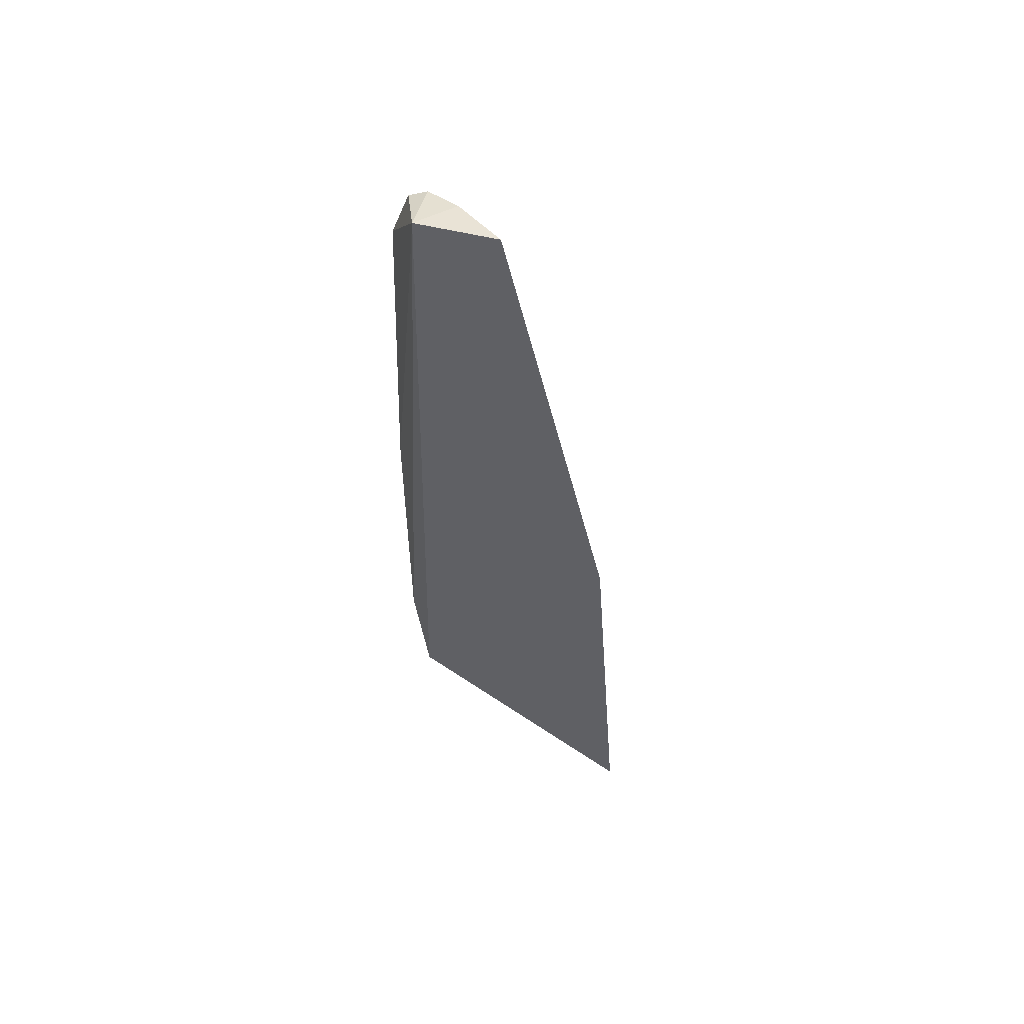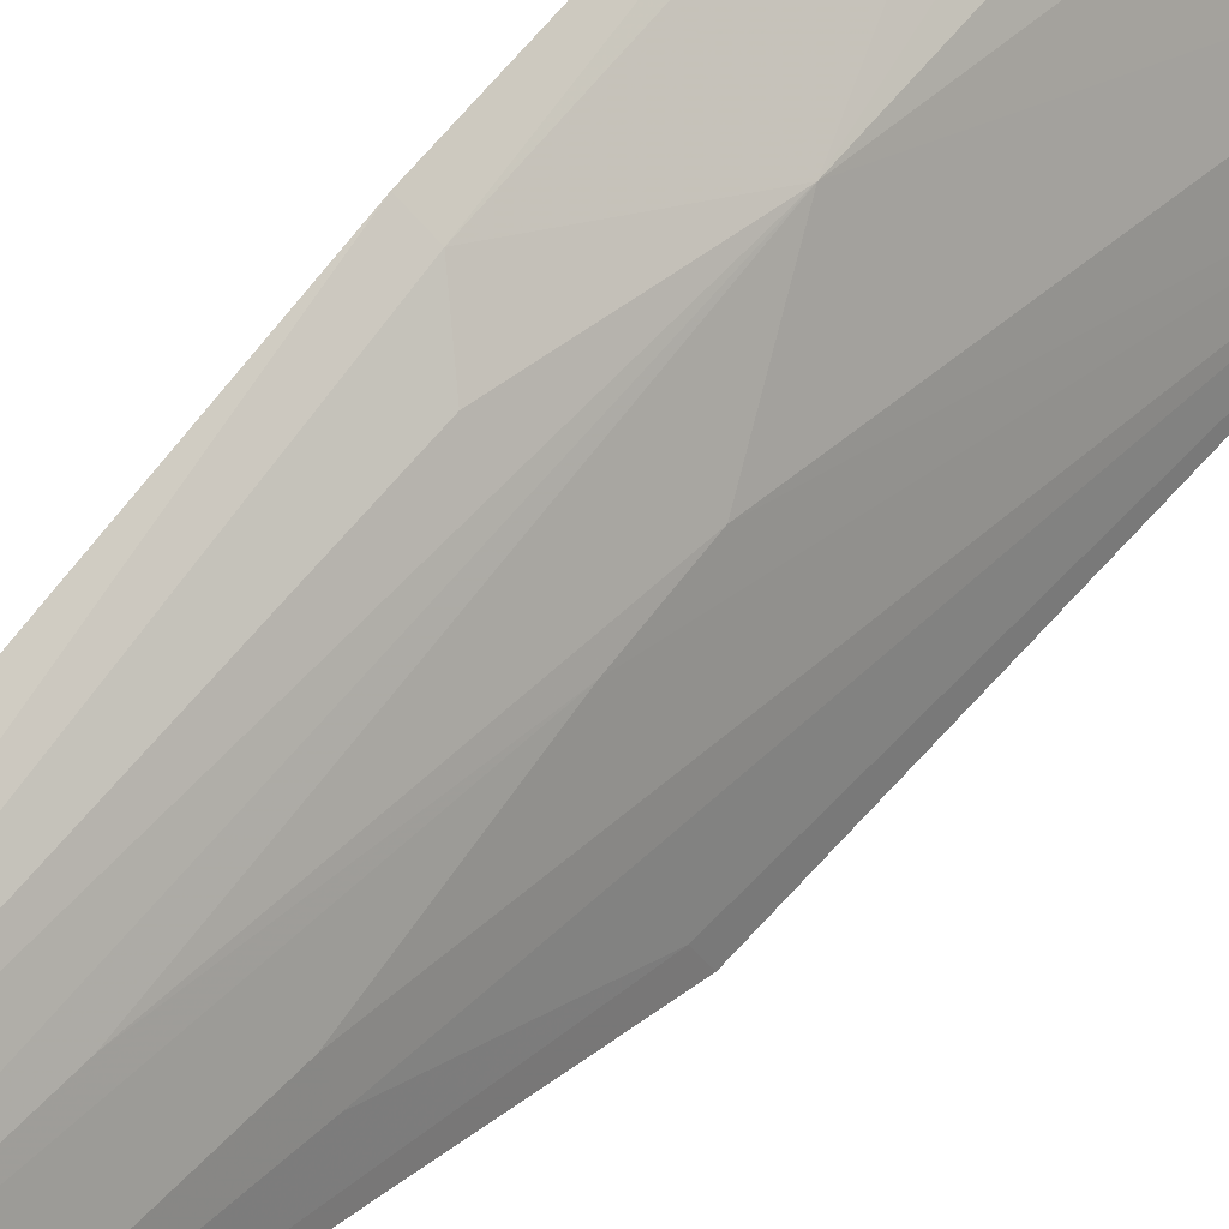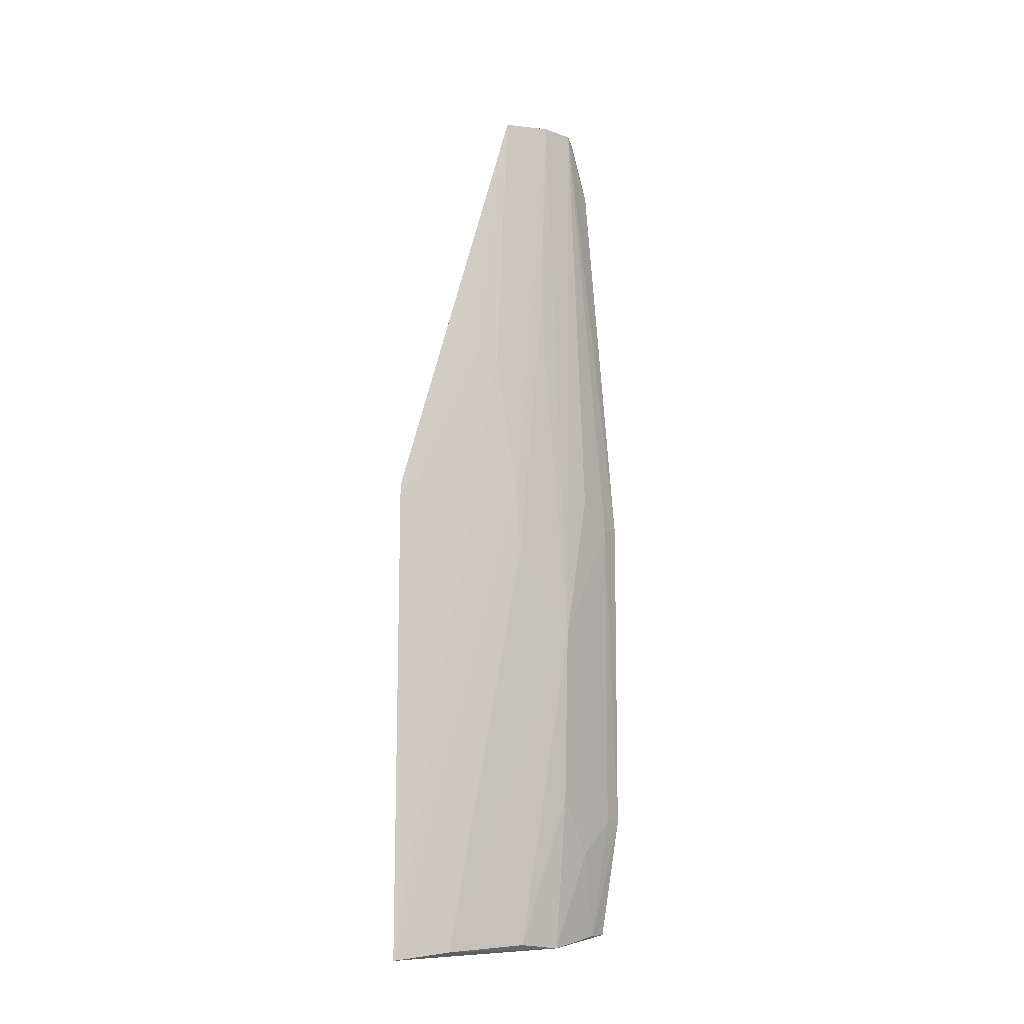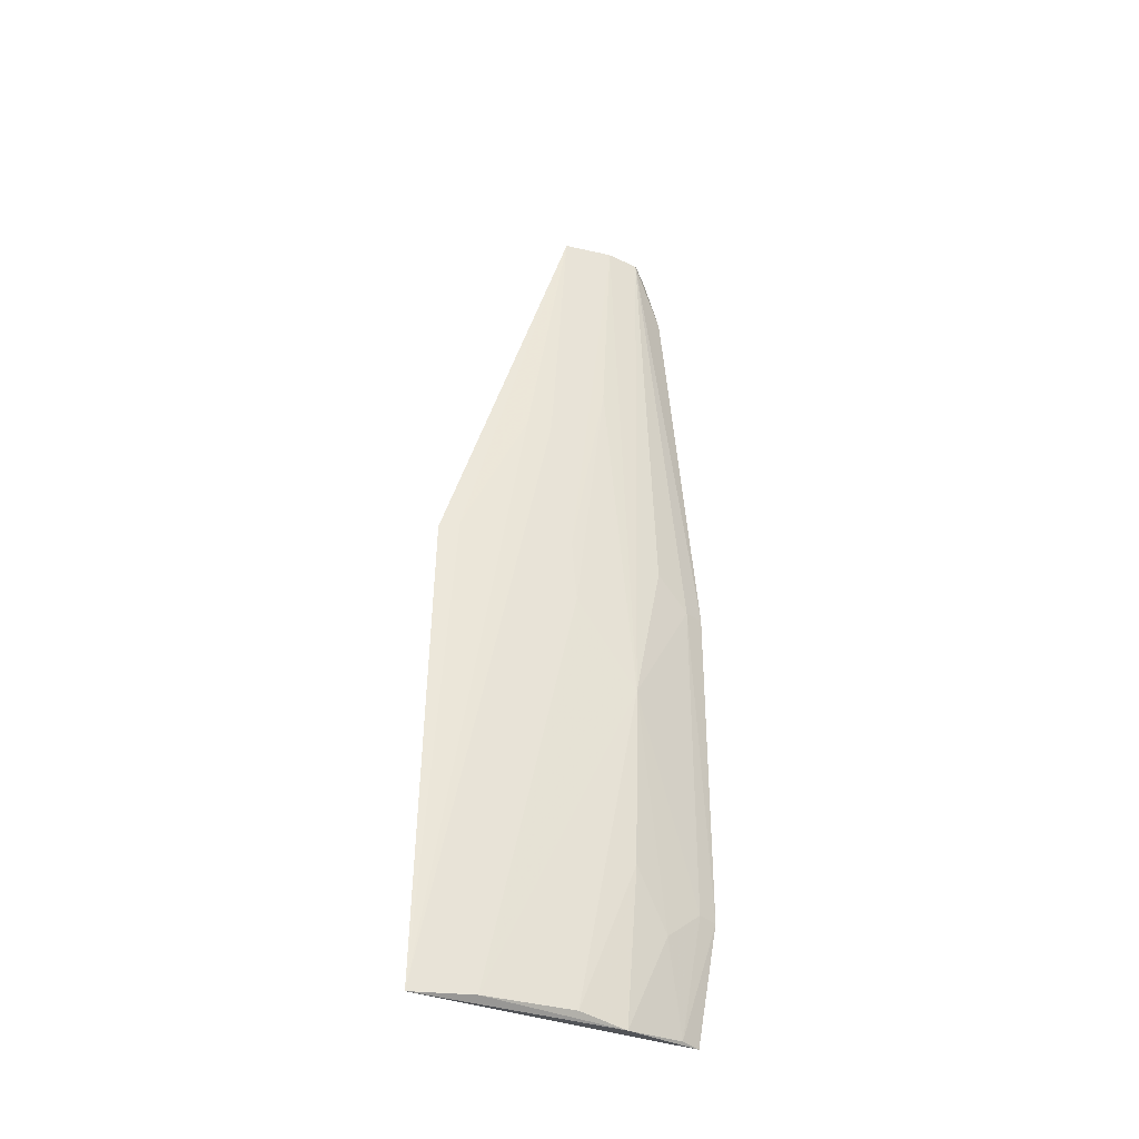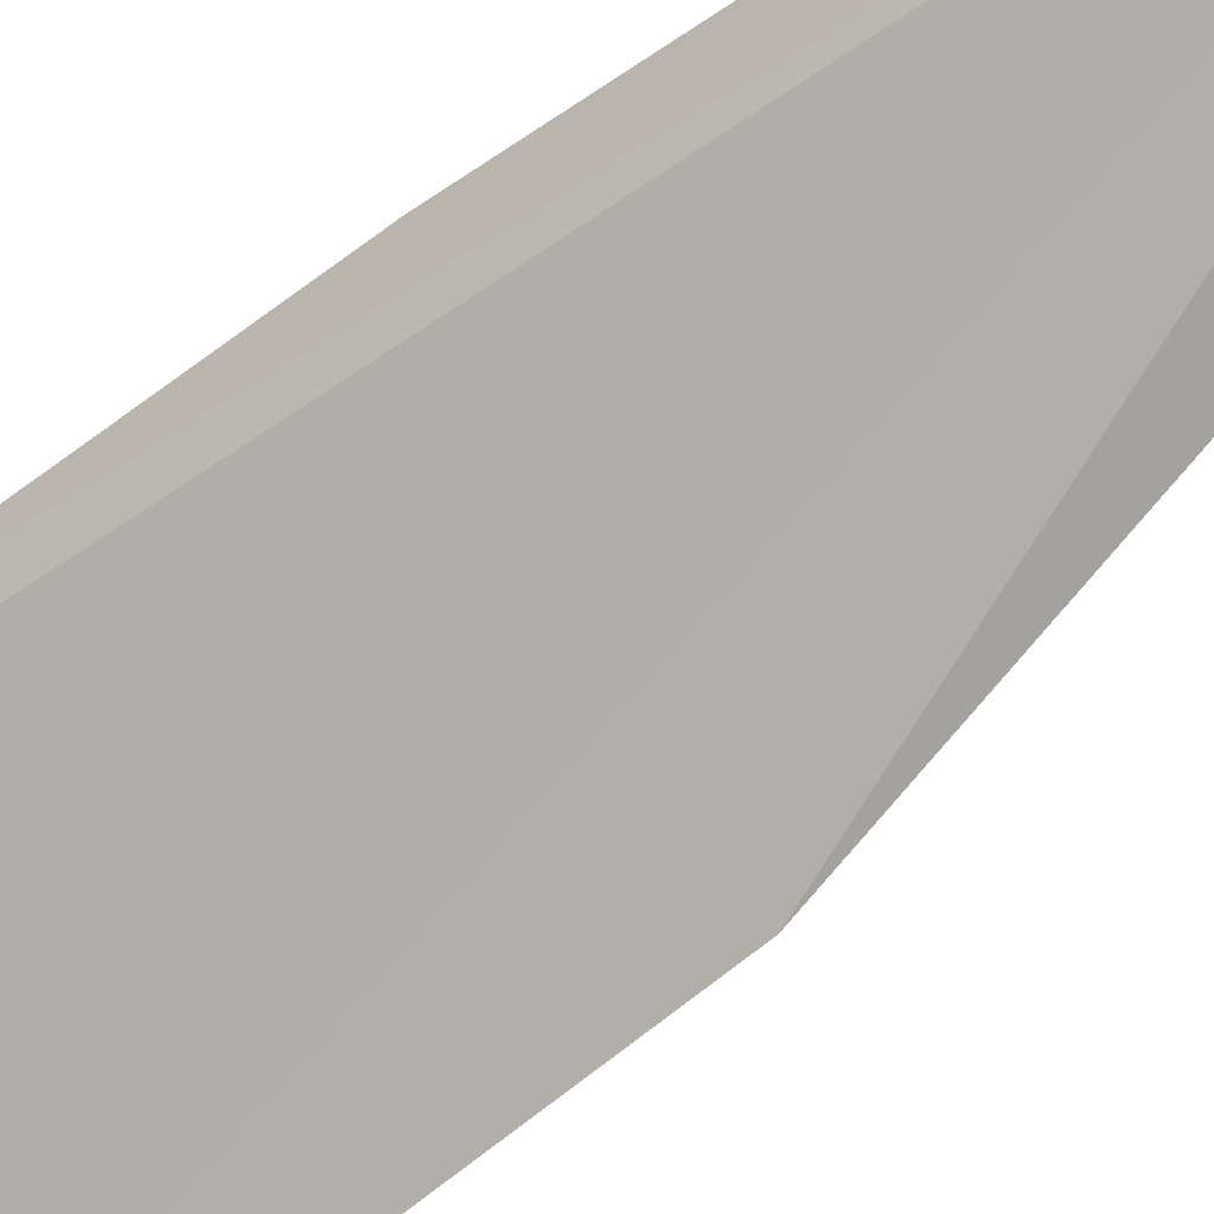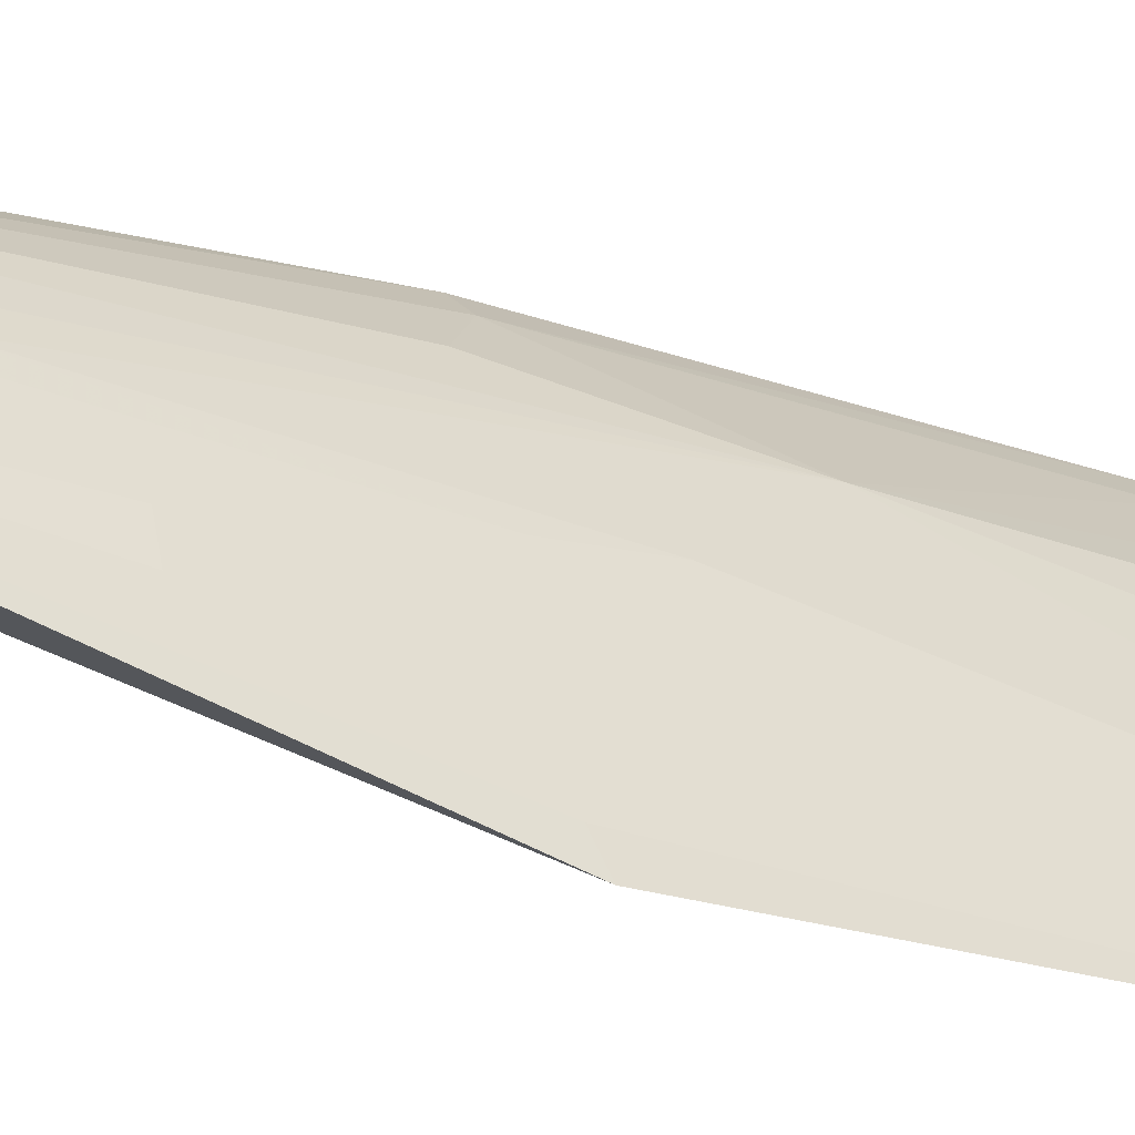
<metadata>
{"format":"obj","ext":"obj","renderer":"f3d","projection":"perspective","resolution":1024,"background":"white","views":[{"elev":56.3,"azim":-20.2,"up":"+Z"},{"elev":53.5,"azim":34.8,"up":"+Y"},{"elev":-7.2,"azim":84.2,"up":"+Z"},{"elev":-33.9,"azim":94.0,"up":"+Z"},{"elev":-53.6,"azim":-50.0,"up":"+Y"},{"elev":-19.3,"azim":53.4,"up":"+Y"}]}
</metadata>
<code>
v 0.1667 0.02821 0.007807
v 0.1837 0.02583 -0.2366
v 0.1225 0.1118 0.222
v 0.09814 0.1379 0.1887
v 0.1011 0.1449 -0.2345
v 0.09735 0.1001 0.2322
v 0.1461 0.08134 0.08183
v 0.1187 0.1338 0.006384
v 0.1341 0.0883 0.2197
v 0.1046 0.1293 0.2183
v 0.09636 0.1548 -0.1731
v 0.1639 0.03841 0.01177
v 0.1319 0.1219 -0.06862
v 0.1128 0.1259 0.2211
v 0.09643 0.1543 -0.008202
v 0.1502 0.06928 0.0821
v 0.1461 0.09436 -0.02387
v 0.1495 0.09488 -0.2337
v 0.1055 0.1472 -0.00869
v 0.1313 0.1076 0.1127
v 0.1456 0.09178 0.009499
v 0.1345 0.115 -0.2374
v 0.1717 0.0546 -0.2343
v 0.1048 0.1477 -0.1723
v 0.133 0.1202 -0.1589
v 0.1104 0.138 -0.2339
v 0.1198 0.133 -0.1885
f 6 5 2
f 6 2 1
f 9 6 1
f 9 3 6
f 9 7 3
f 10 4 6
f 11 5 6
f 12 1 2
f 12 9 1
f 14 10 6
f 14 6 3
f 14 4 10
f 14 13 8
f 14 3 13
f 15 11 6
f 15 6 4
f 15 4 14
f 16 12 2
f 16 2 7
f 16 7 9
f 16 9 12
f 19 11 15
f 19 8 13
f 19 15 14
f 19 14 8
f 20 17 13
f 20 13 3
f 21 7 2
f 21 2 17
f 21 17 20
f 21 20 3
f 21 3 7
f 22 2 5
f 23 17 2
f 23 22 18
f 23 2 22
f 23 18 13
f 23 13 17
f 24 19 13
f 24 11 19
f 25 13 18
f 25 18 22
f 26 22 5
f 26 5 11
f 26 11 24
f 27 24 13
f 27 13 25
f 27 25 22
f 27 26 24
f 27 22 26

</code>
